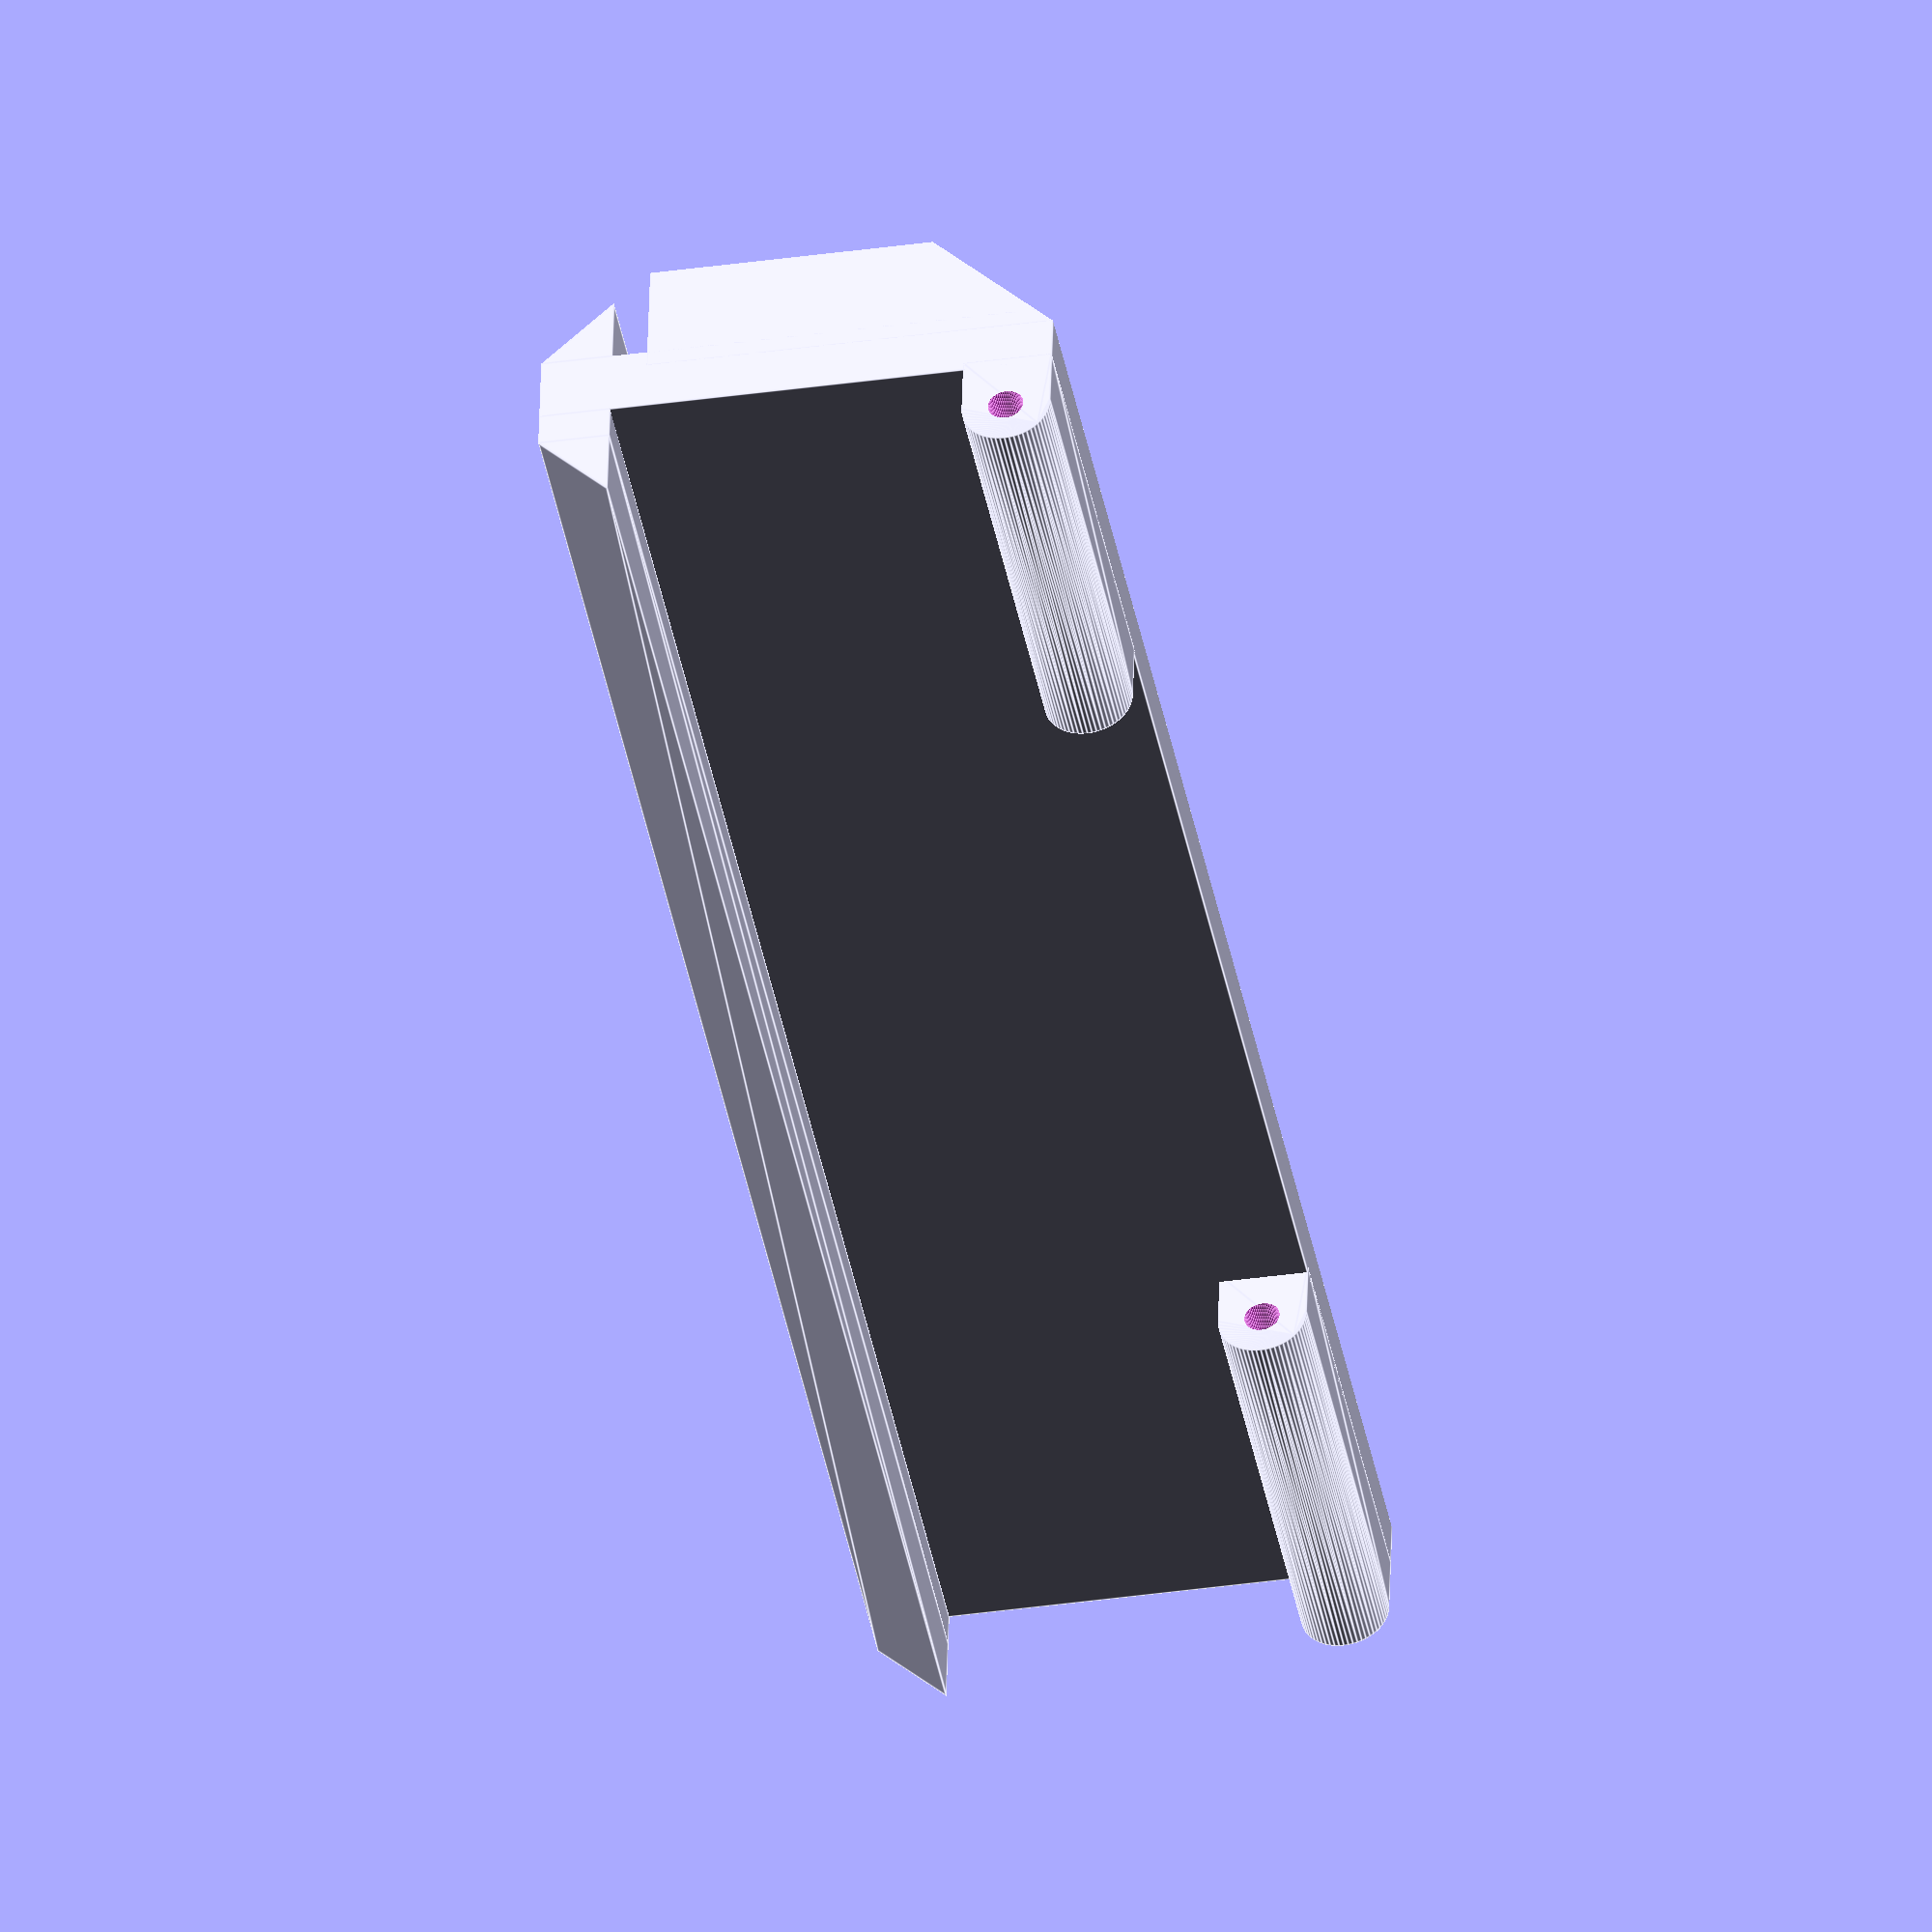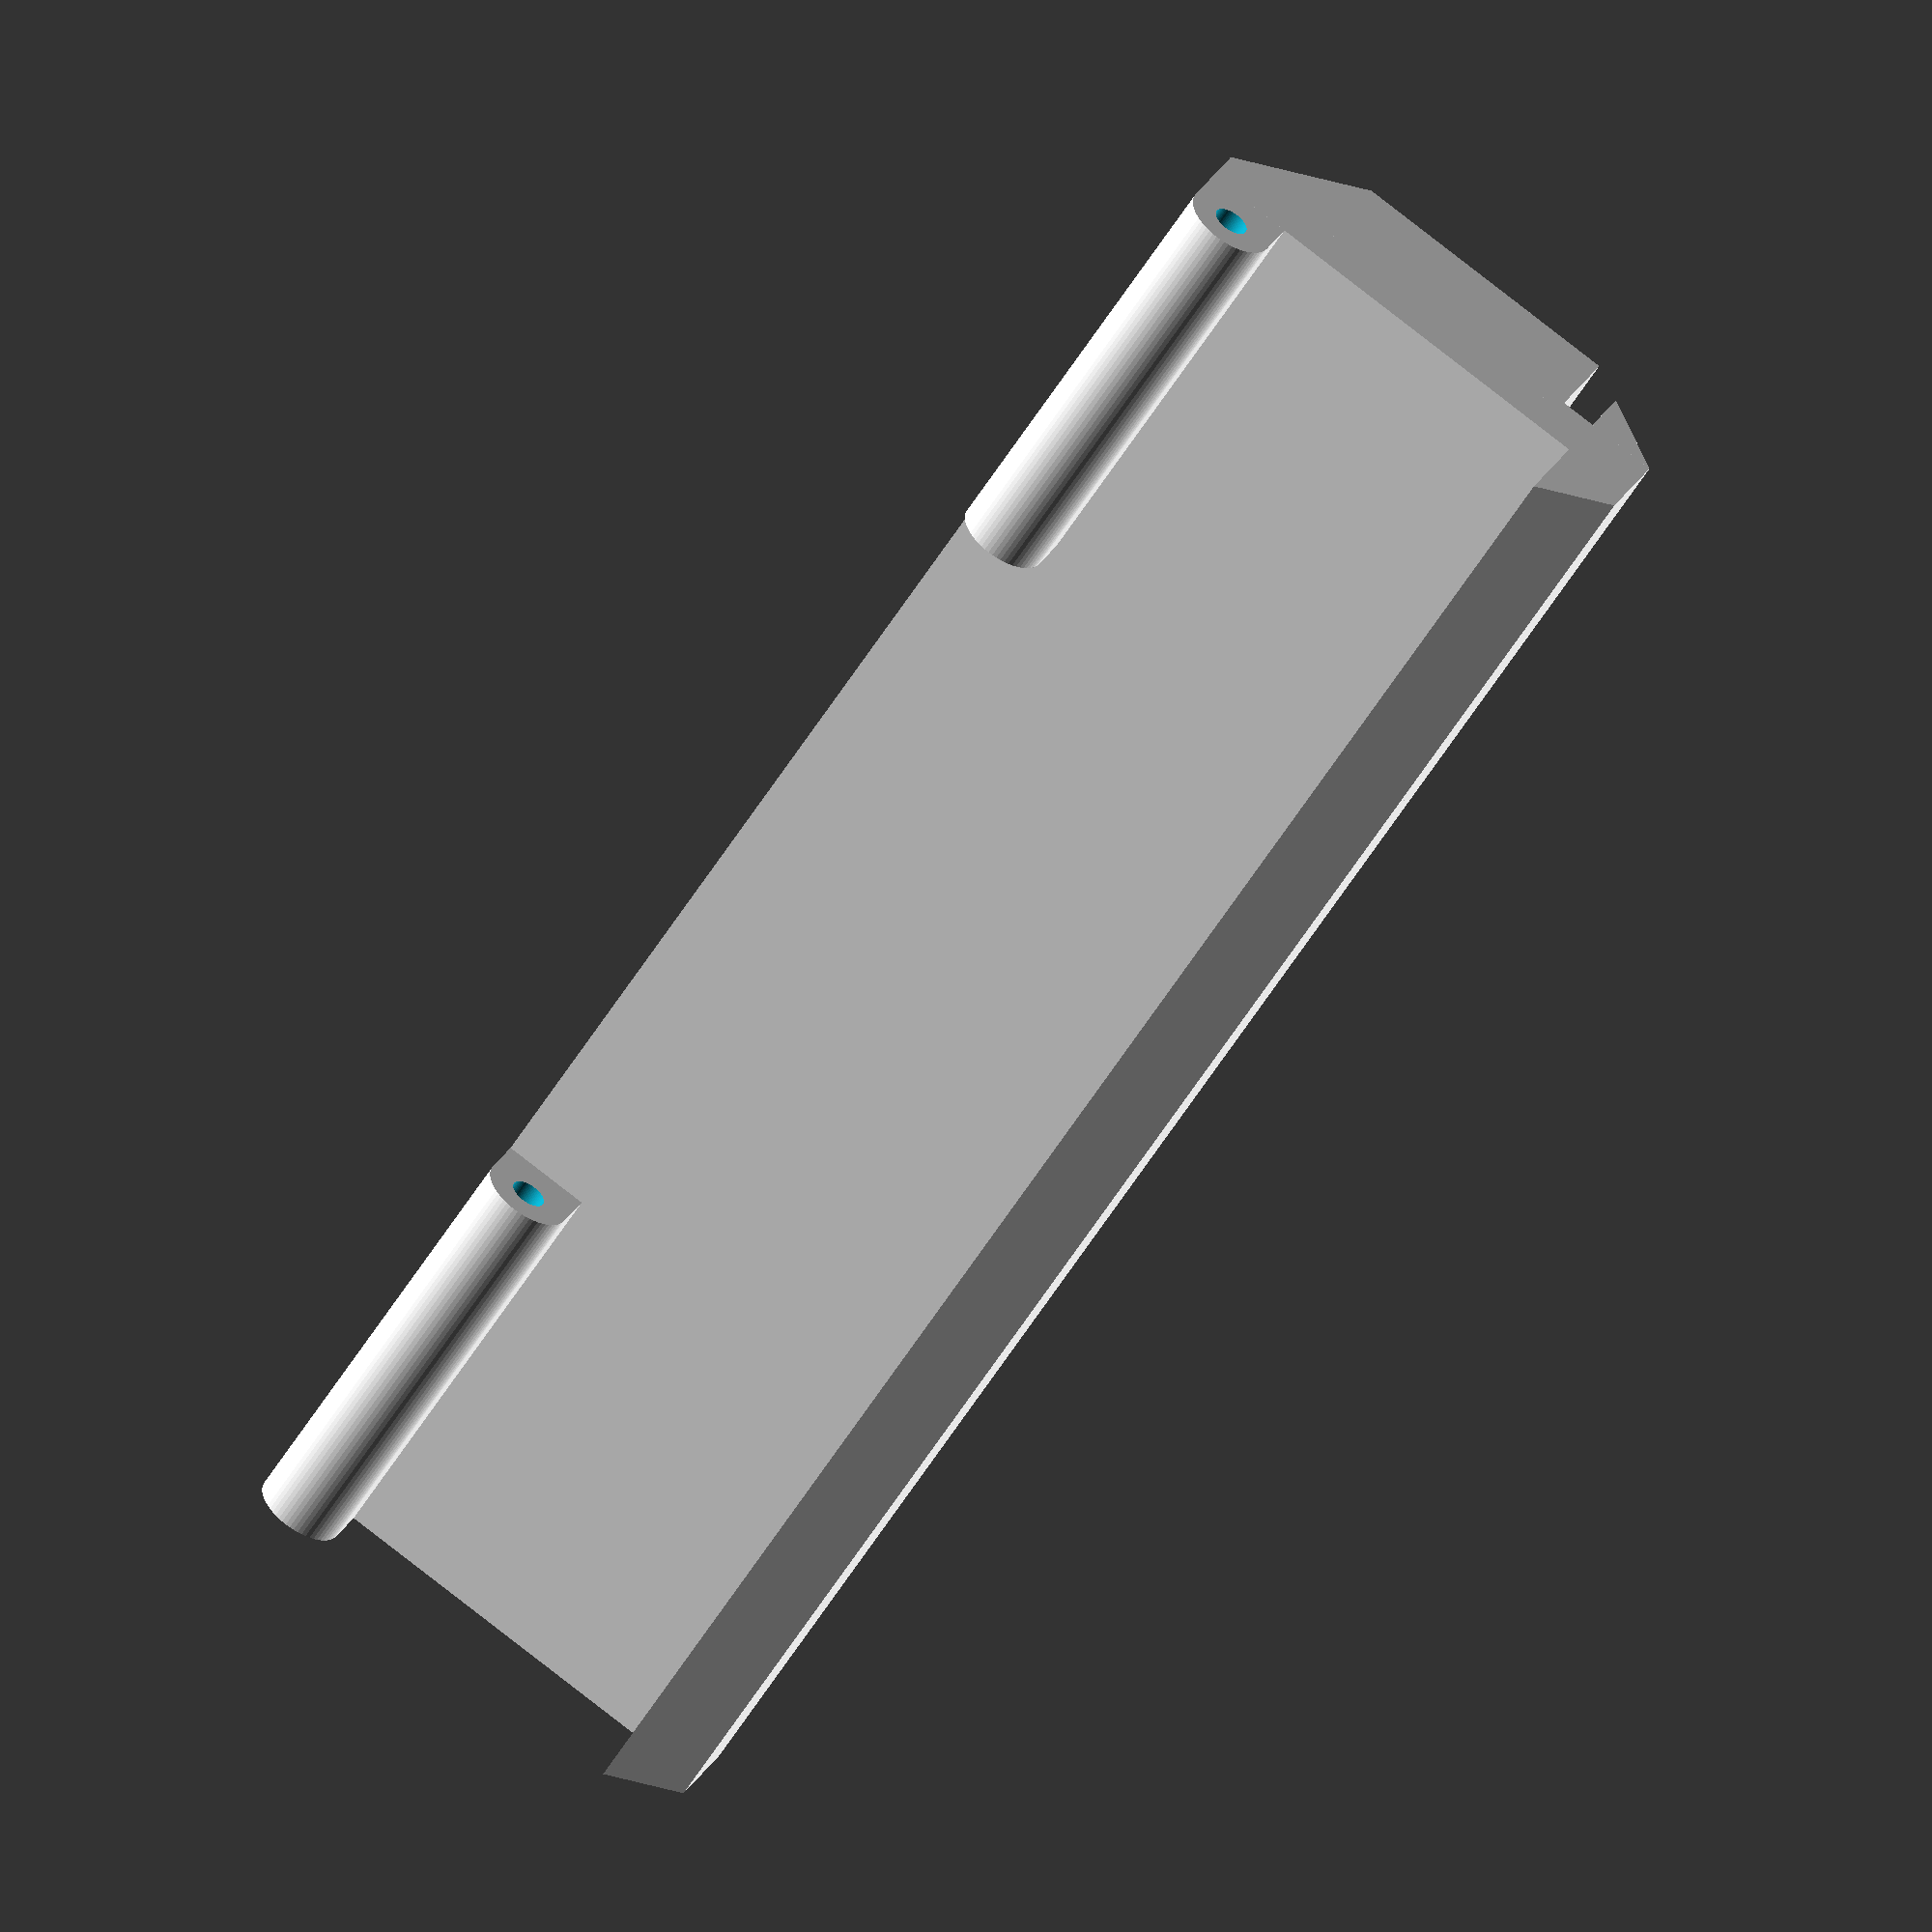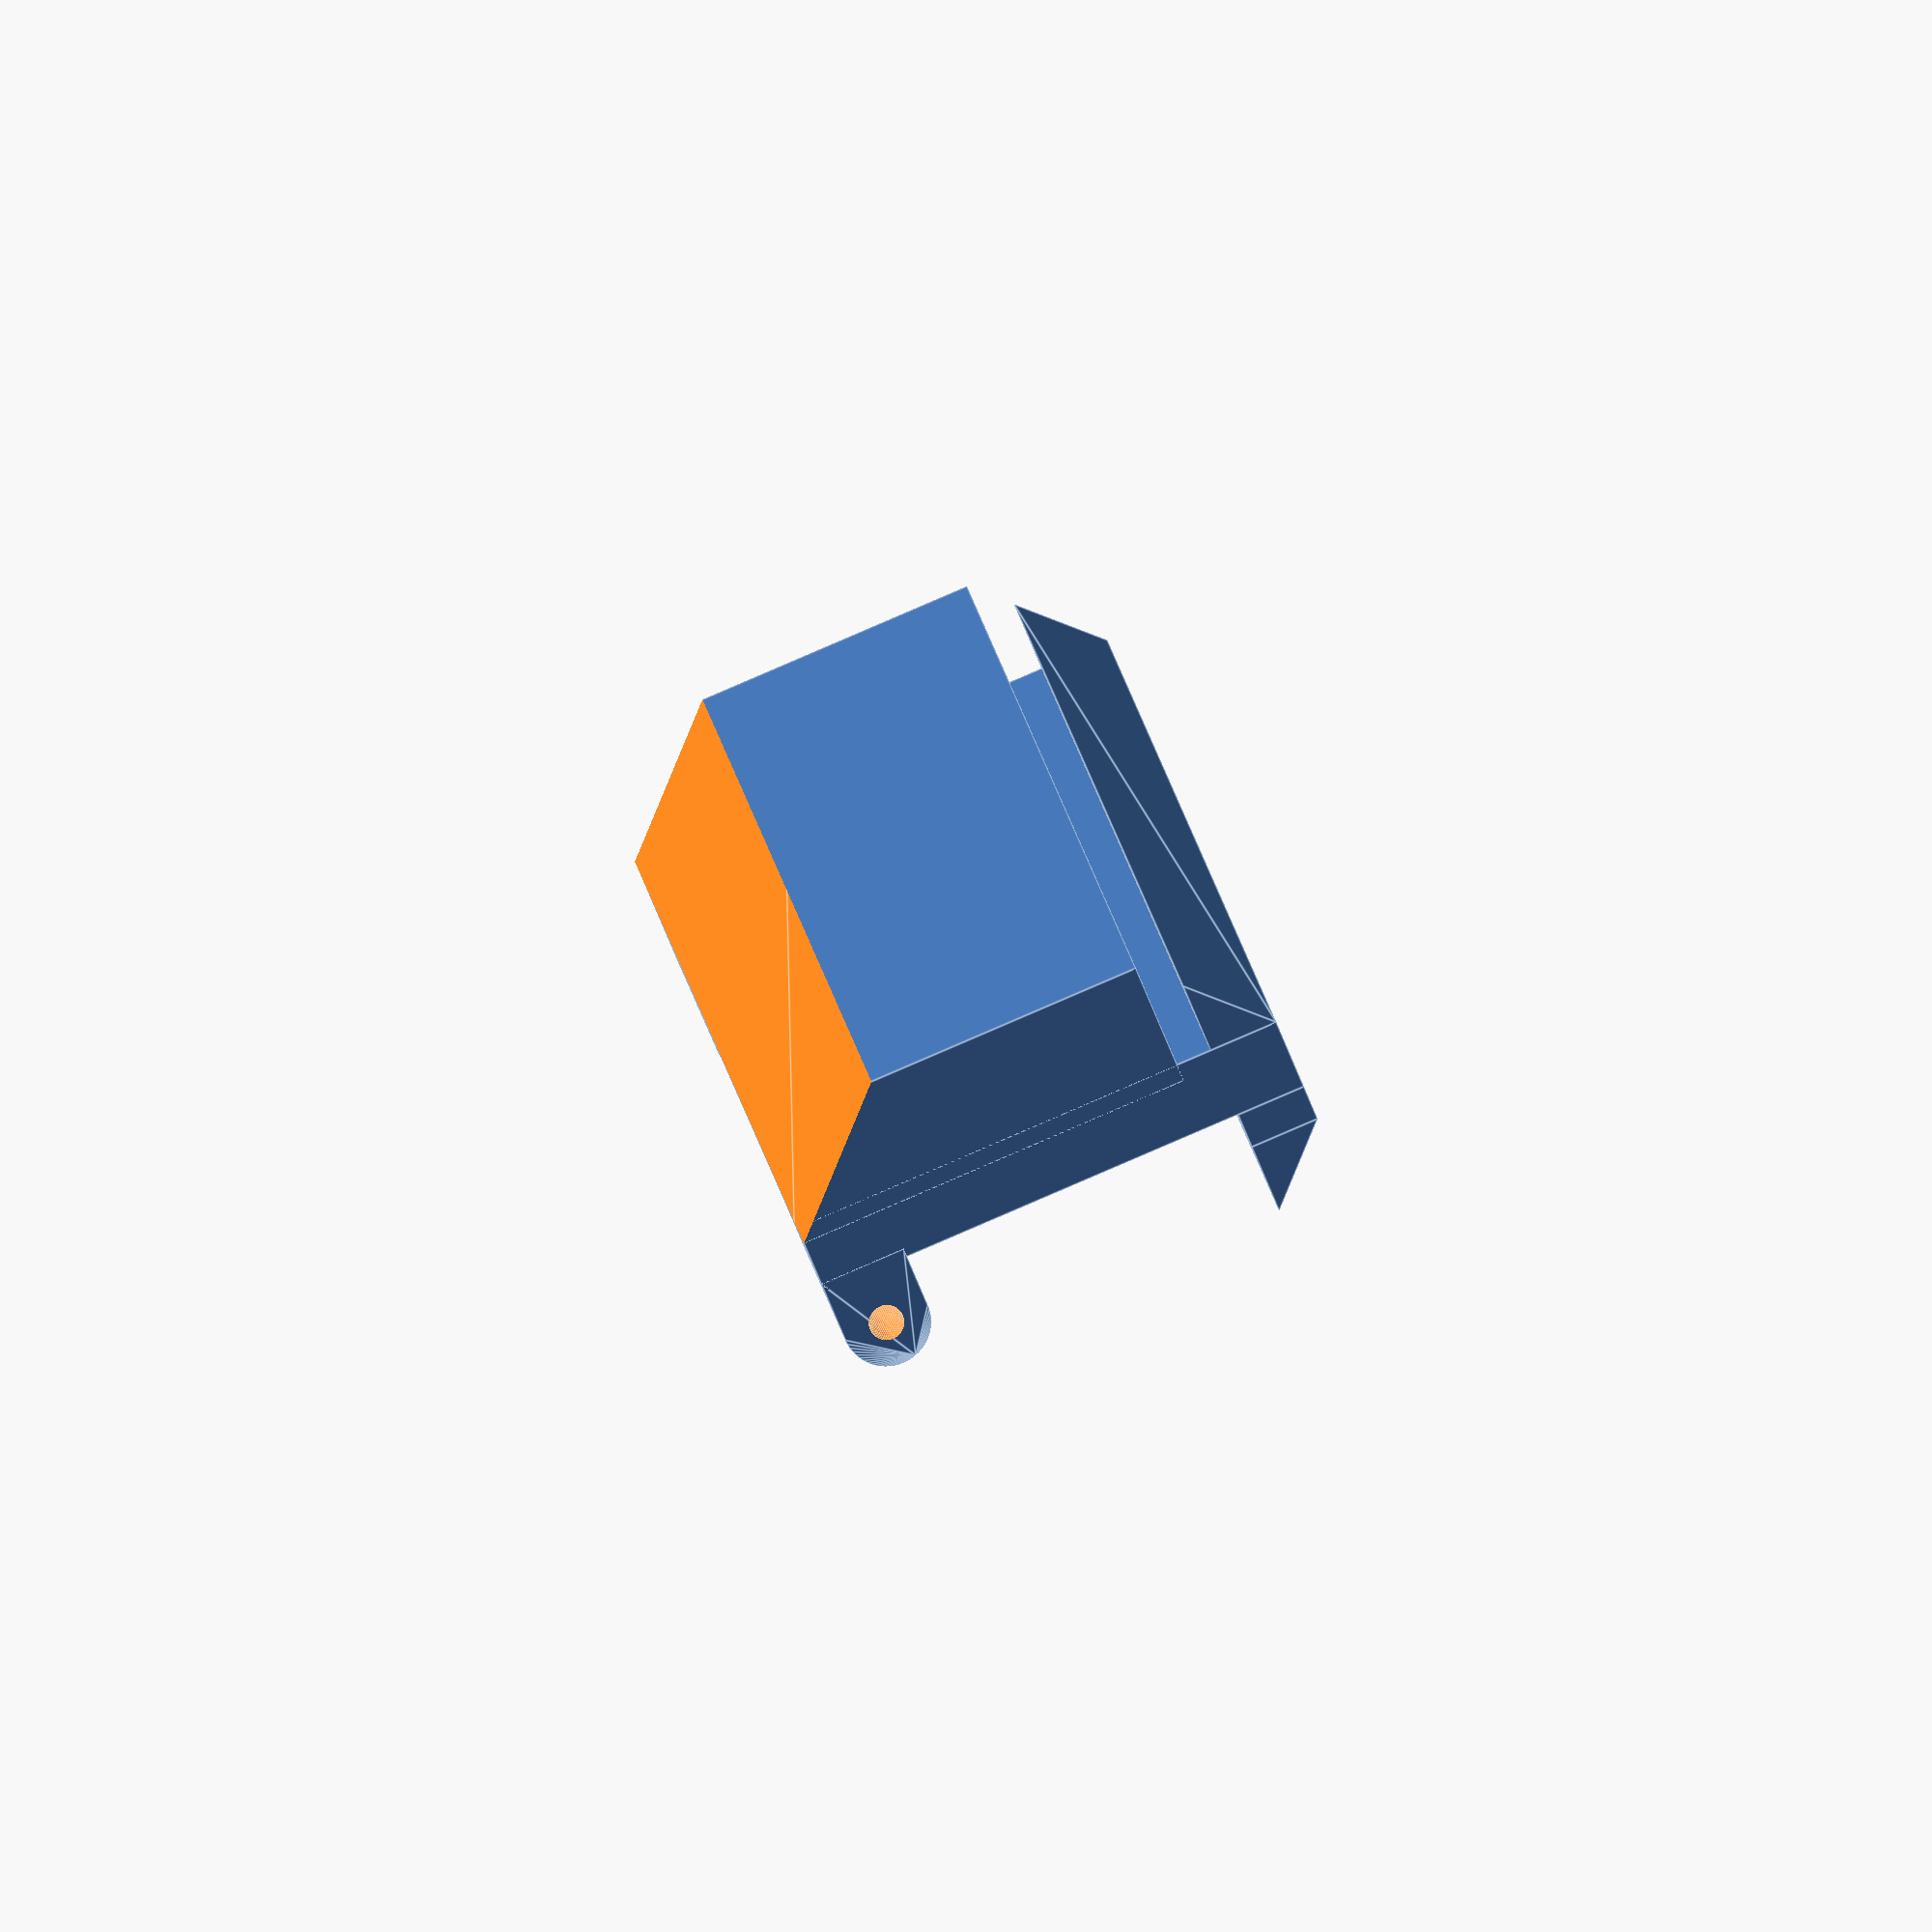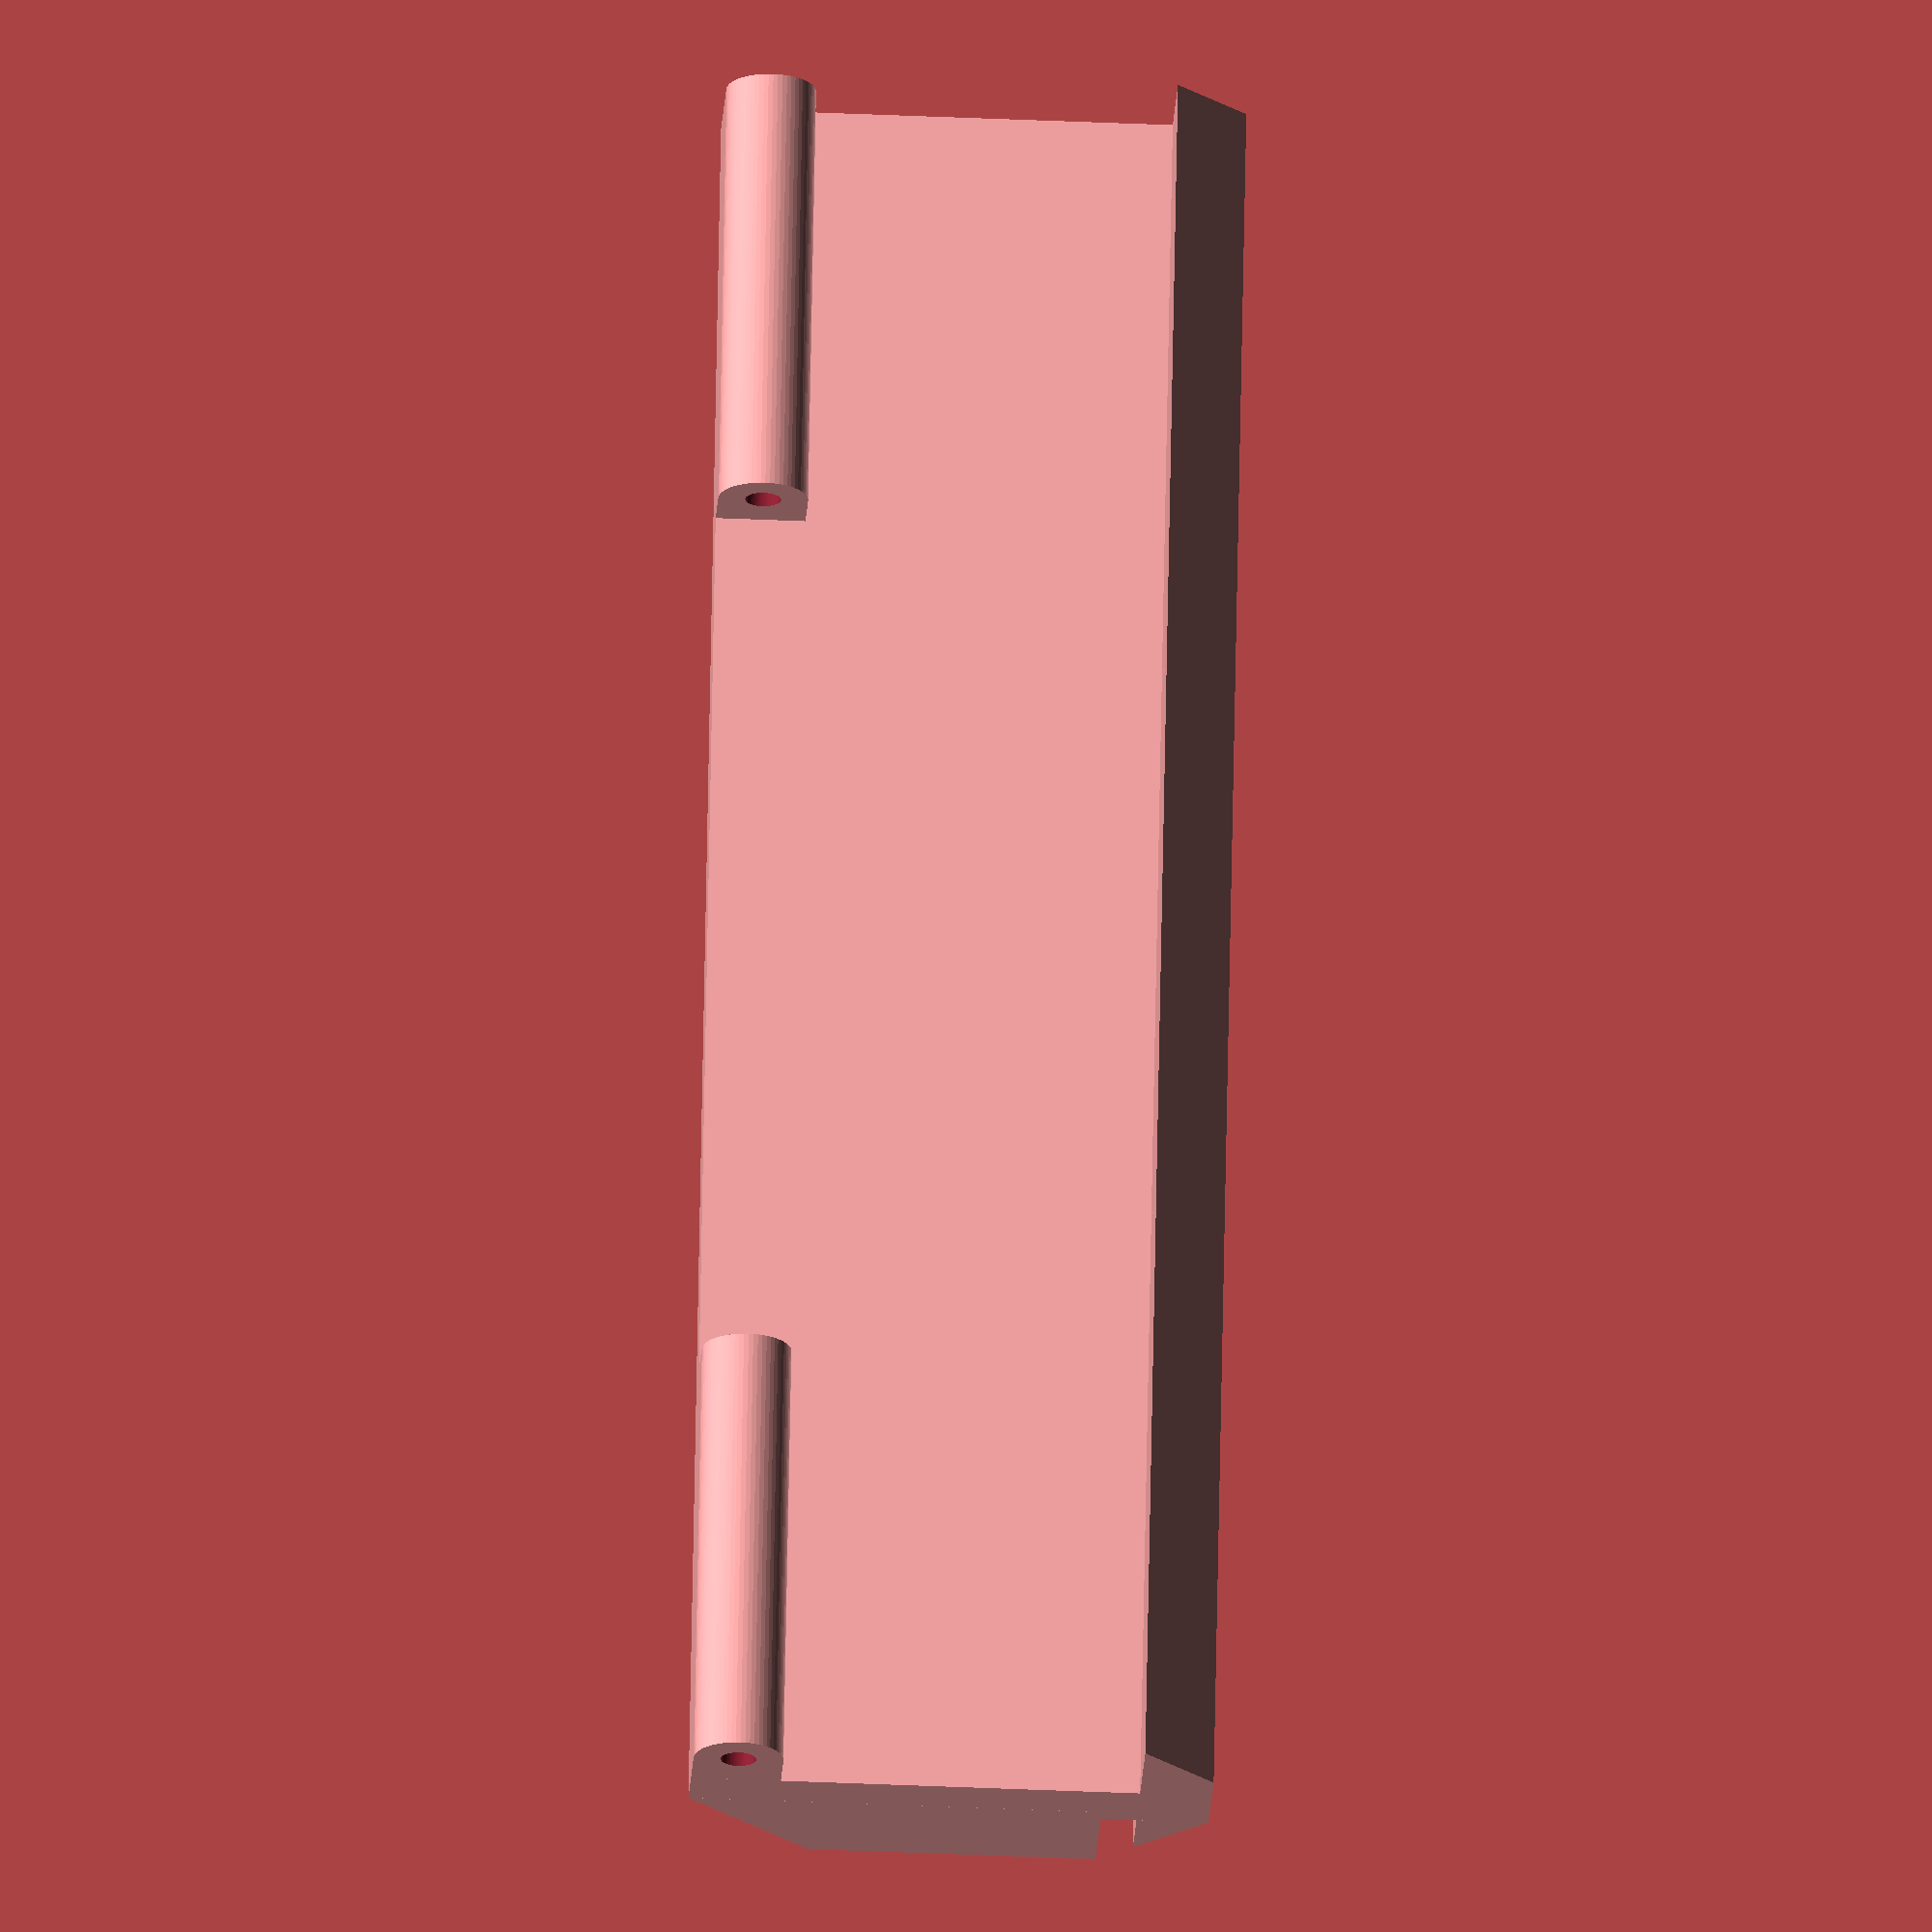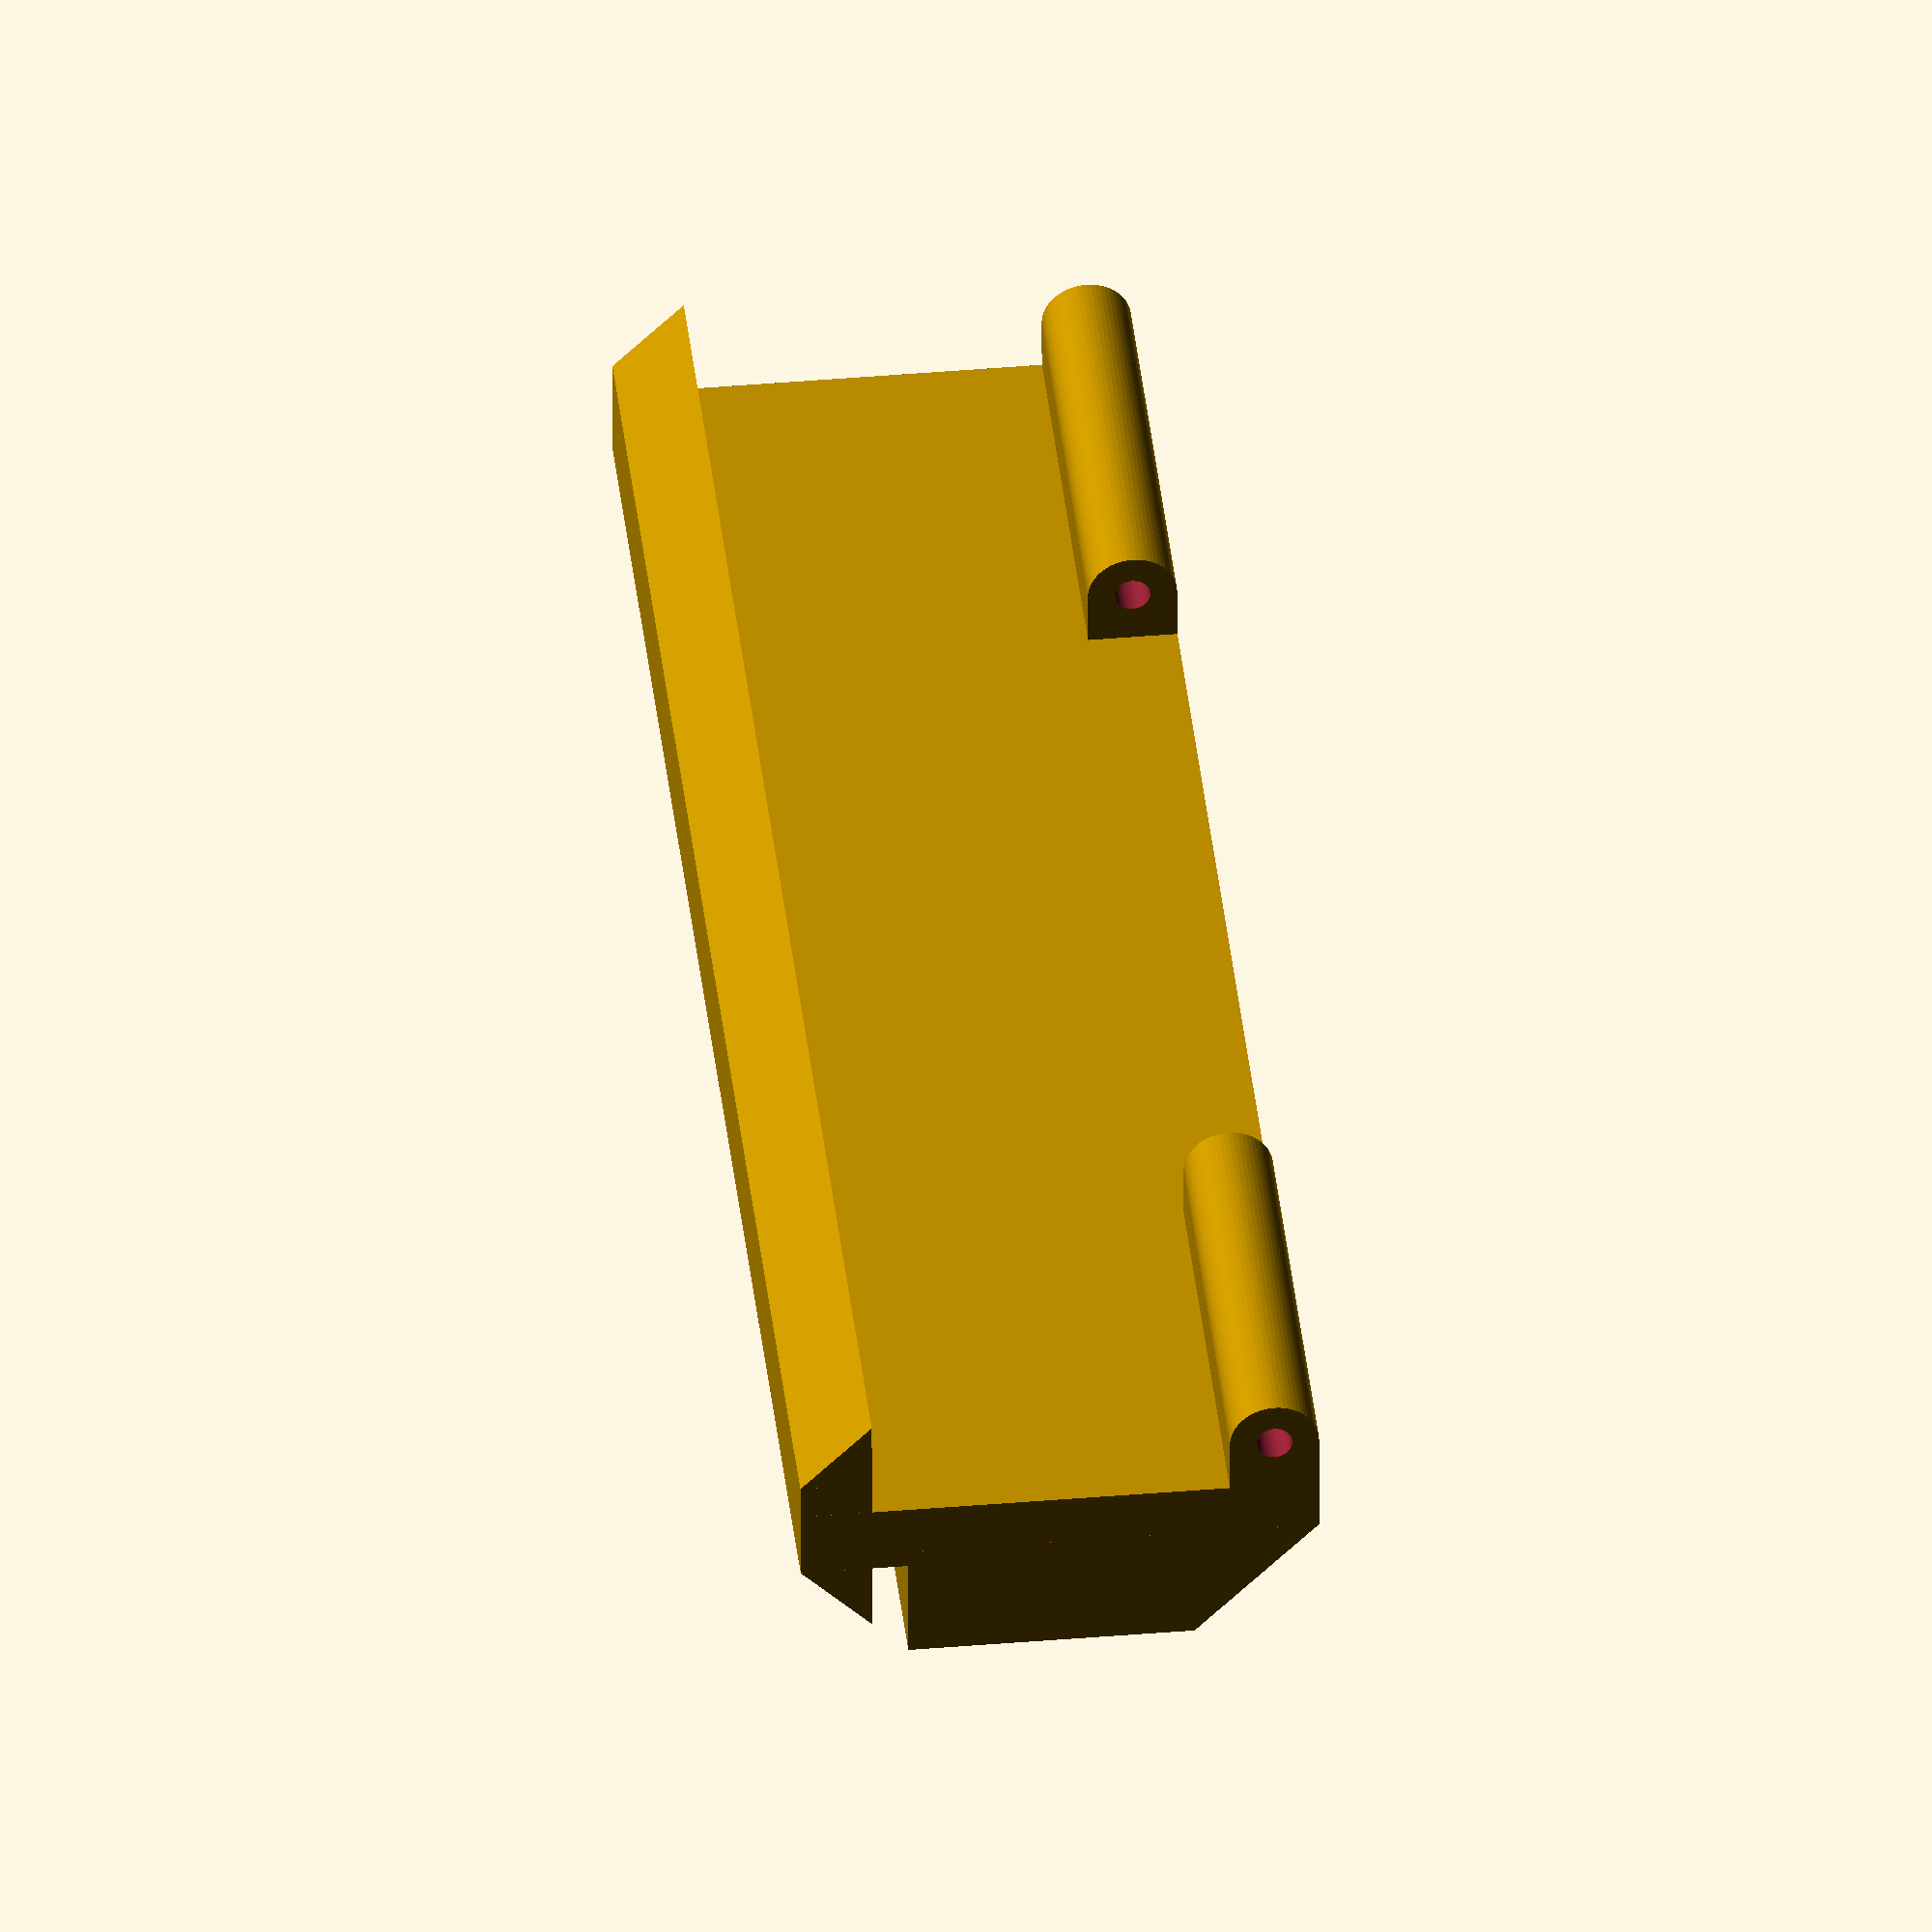
<openscad>
$fn=60;

module hinge()
{
    translate([0, -2.5, 0])
    difference() {
        hull() {
            cube([24.5, 3, 5]);
            translate([0, -0.5, 2.5])
            rotate([0, 90, 0])
            cylinder(d=5, h=24.5);
        }
        translate([-0.5, -0.5, 2.5])
        rotate([0, 90, 0])
        // Initially used 1.9, but had to drill it out a bit.
        cylinder(d=2.0, h=26);
    }
}

difference() {
    union() {
        translate([0, 0, -4])
        cube([100, 4, 29]);
        translate([0, 3, 2])
        cube([100, 7, 23]);
        translate([0, -2, -4])
        cube([100, 2, 4]);
        translate([0, 0, 20])
        hinge();
        translate([75.5, 0, 20])
        hinge();
        translate([0, 6, -6])
        rotate([0, 90, 0])
        linear_extrude(100)
        polygon([[-2,-2], [-6,-2], [-6,2]]);
        translate([0, -4, -6])
        mirror([0, 1, 0])
        rotate([0, 90, 0])
        linear_extrude(100)
        polygon([[-2,-2], [-6,-2], [-6,2]]);
    }
    translate([-0.5, 2, 26])
    rotate([0, 90, 0])
    linear_extrude(101)
    polygon([[16,16], [0,0], [0,16]]);
}


</openscad>
<views>
elev=34.6 azim=8.4 roll=281.0 proj=o view=edges
elev=95.3 azim=32.2 roll=52.3 proj=o view=solid
elev=270.4 azim=283.8 roll=66.8 proj=o view=edges
elev=42.2 azim=290.3 roll=87.0 proj=o view=wireframe
elev=139.6 azim=1.5 roll=276.0 proj=o view=solid
</views>
